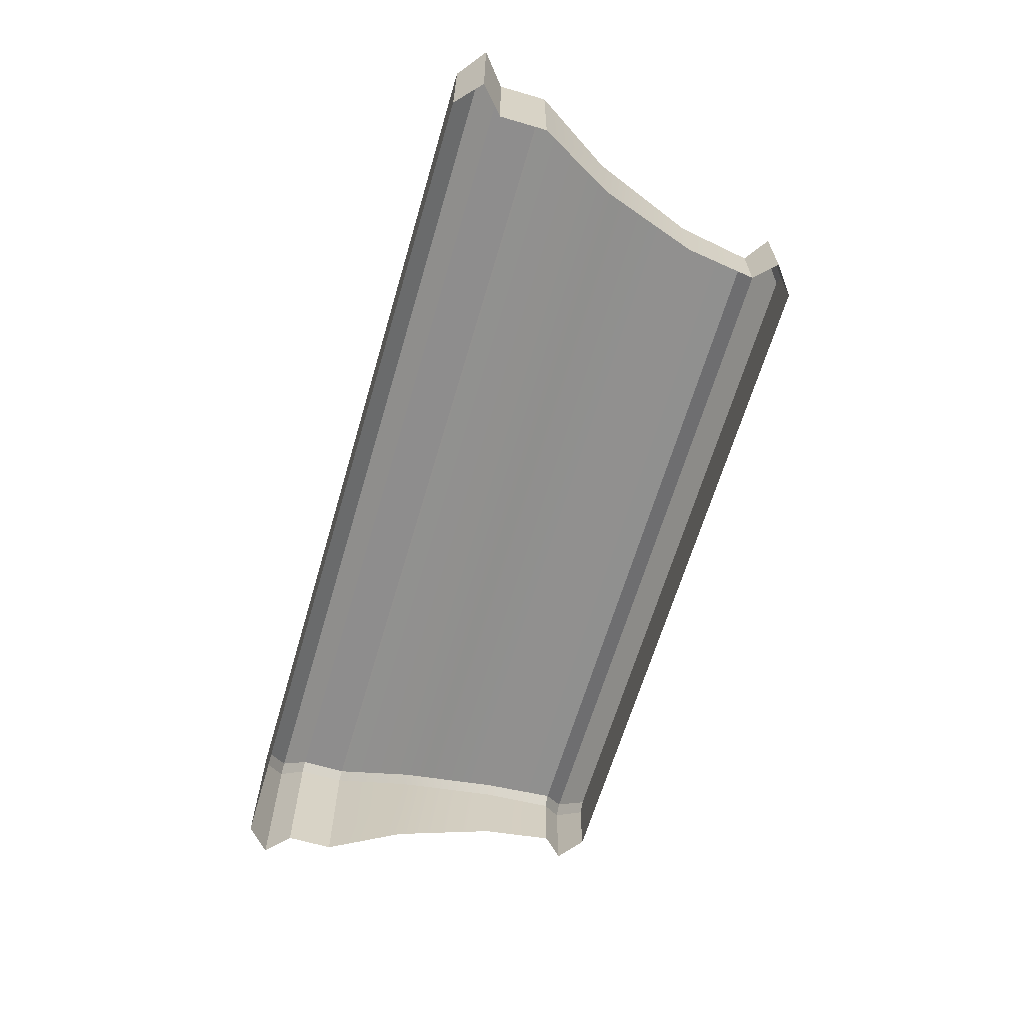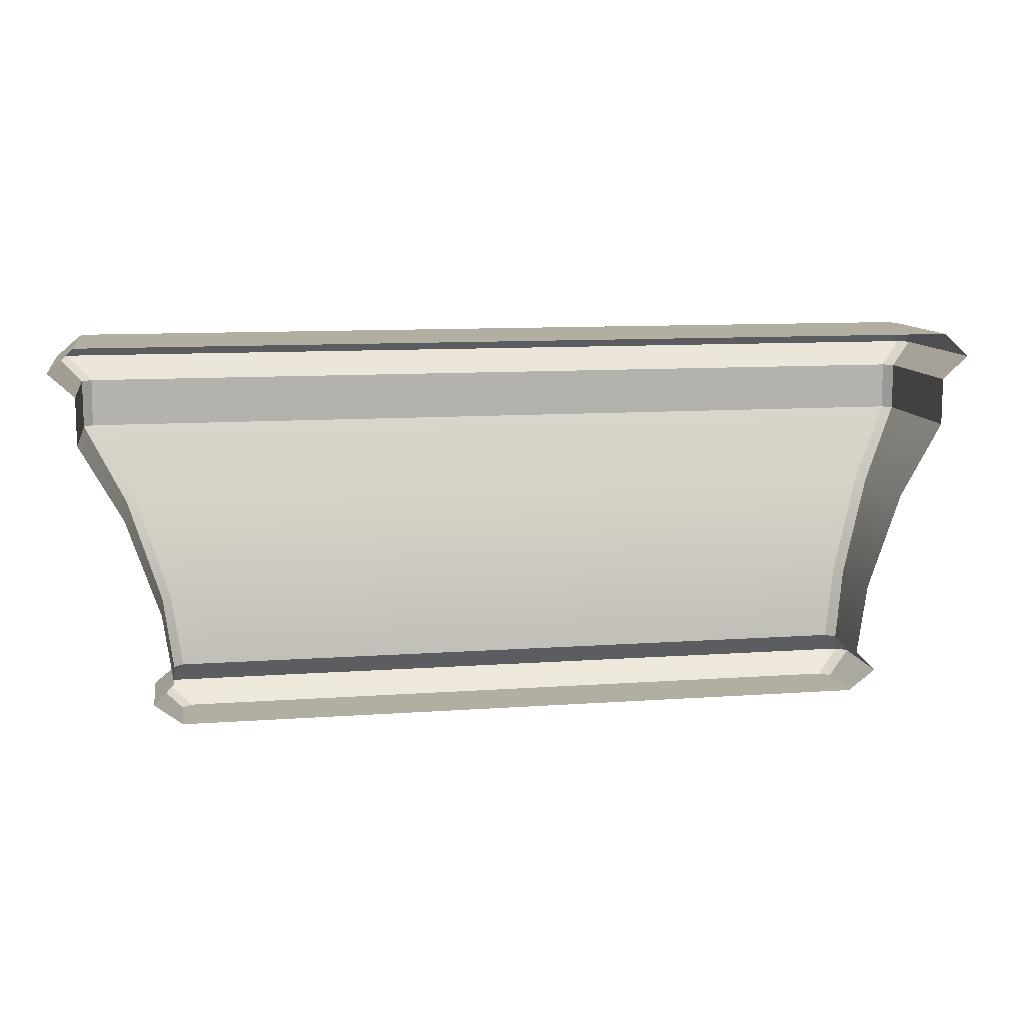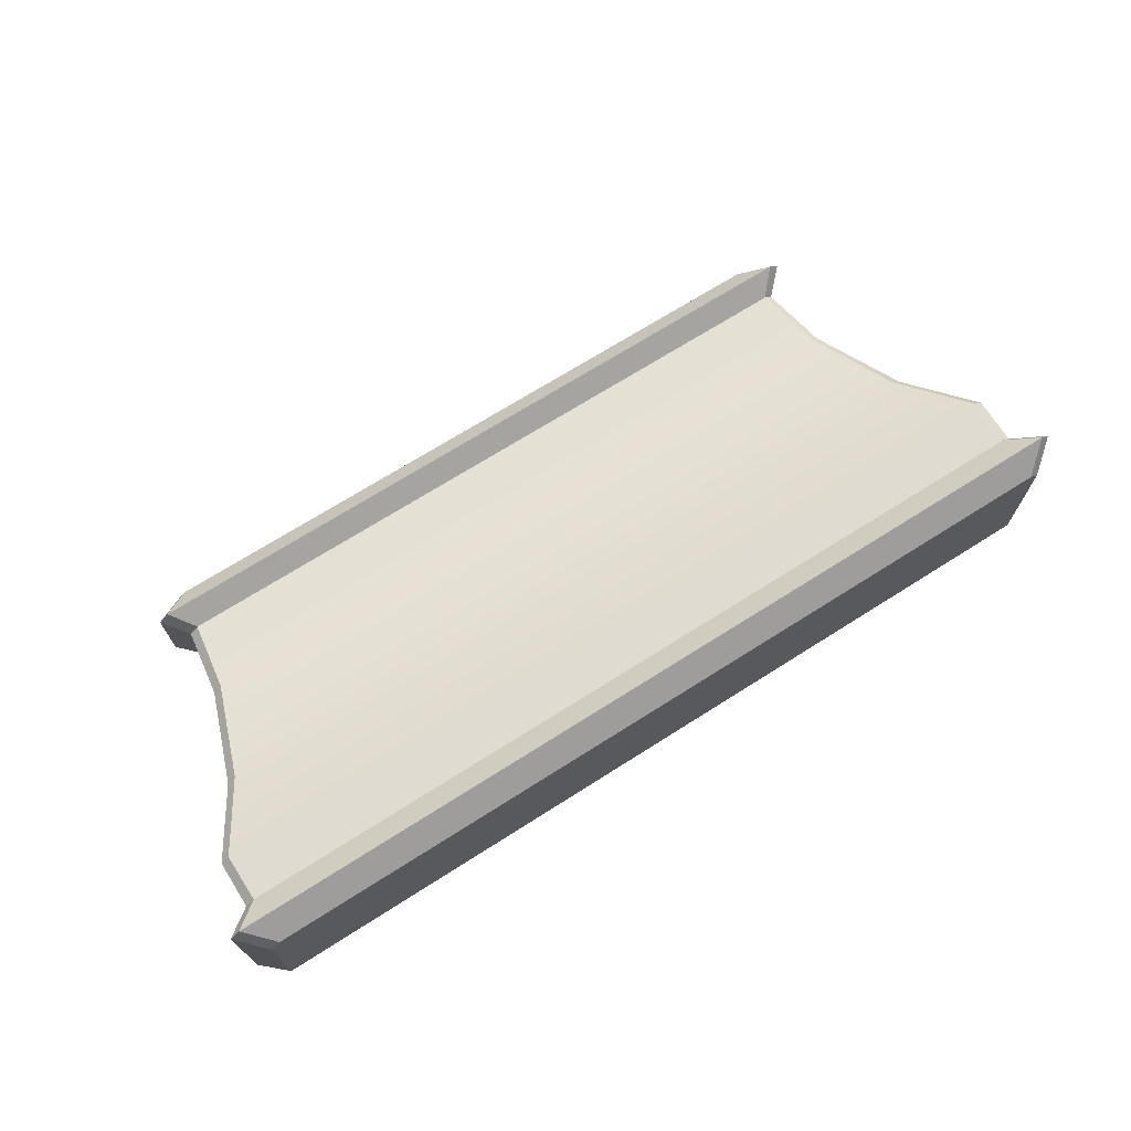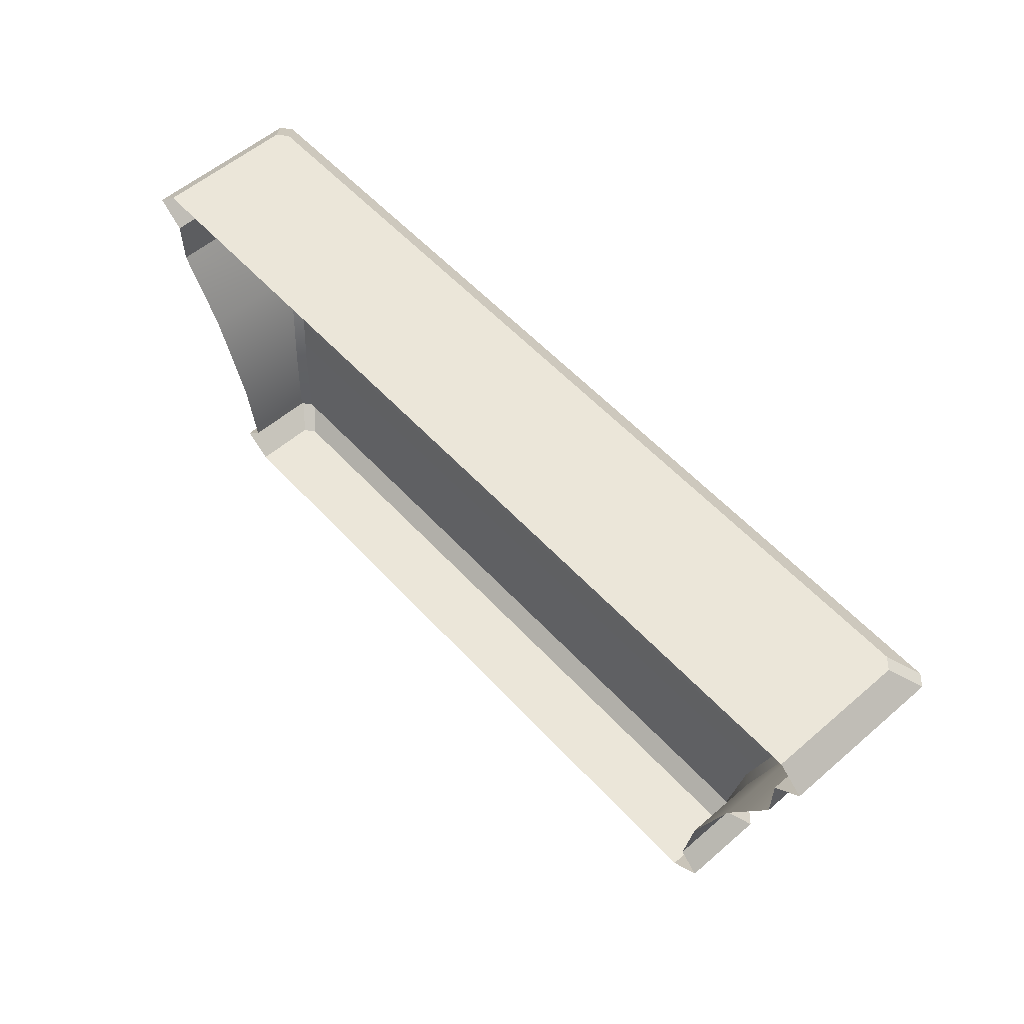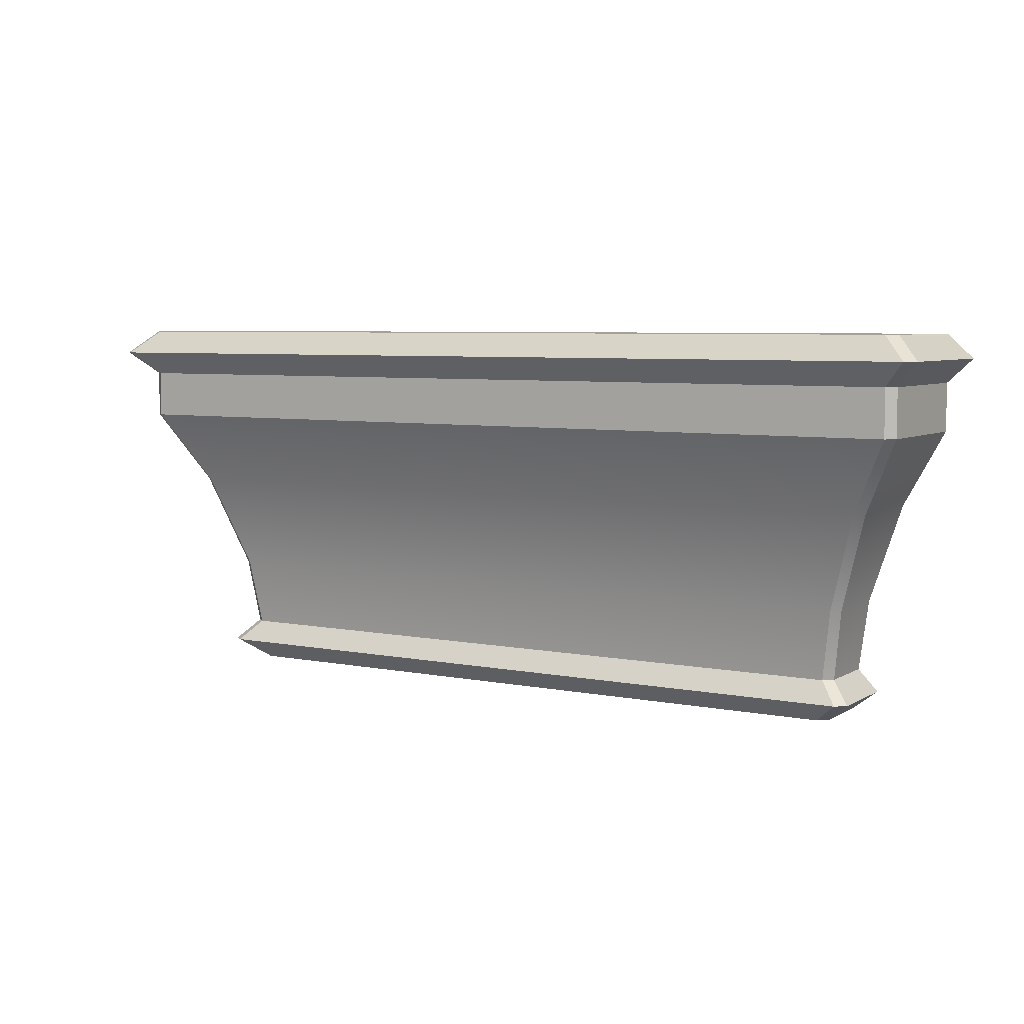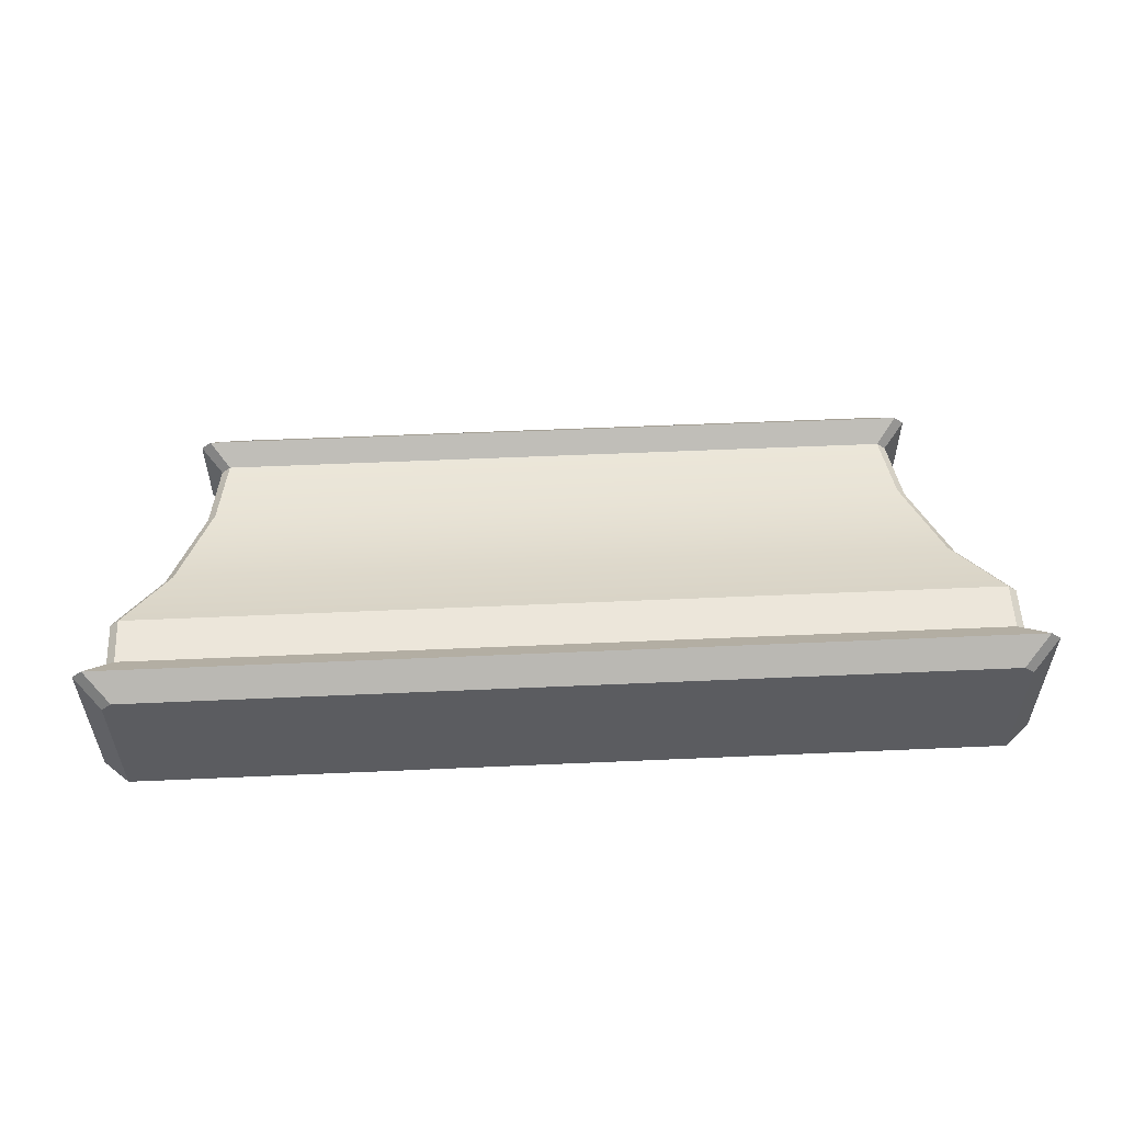
<metadata>
{"format":"obj","ext":"obj","renderer":"f3d","projection":"perspective","resolution":1024,"background":"white","views":[{"elev":-64.7,"azim":-106.4,"up":"+Z"},{"elev":10.7,"azim":169.9,"up":"+Y"},{"elev":70.1,"azim":147.6,"up":"+Z"},{"elev":56.6,"azim":-131.9,"up":"+Y"},{"elev":5.9,"azim":31.3,"up":"+Y"},{"elev":54.4,"azim":177.3,"up":"+Z"}]}
</metadata>
<code>
v 3.3 0.3869 -0.1698
v 3.3 0.3869 -0.7808
v 3.39 1.033 -0.7808
v 3.39 1.033 -0.08763
v 3.215 0.3869 -0.09661
v 3.31 1.033 -0.01899
v -3.31 1.033 -0.01899
v -3.215 0.3869 -0.09661
v 3.994 3.06 0.5762
v -3.994 3.06 0.5762
v -3.998 2.623 0.5762
v 3.998 2.623 0.5762
v -4.079 3.06 0.5027
v -4.079 3.06 -0.7808
v -4.079 2.623 -0.7808
v -4.079 2.623 0.5062
v 3.234 0 -0.2281
v 3.234 0 -0.7808
v 3.488 0.1934 -0.7808
v 3.488 0.1934 -0.01575
v 3.148 0 -0.1535
v 3.393 0.1934 0.06605
v -3.393 0.1934 0.06605
v -3.148 0 -0.1535
v 4.079 3.06 0.5027
v 4.079 3.06 -0.7808
v 4.315 3.278 -0.7808
v 4.315 3.278 0.6995
v 4.221 3.278 0.7808
v -4.221 3.278 0.7808
v 4.079 3.496 -0.7808
v 4.079 3.496 0.4949
v 3.985 3.496 0.5762
v -3.985 3.496 0.5762
v 3.694 1.933 0.1725
v 3.694 1.933 -0.7808
v 4.079 2.623 -0.7808
v 4.079 2.623 0.5062
v 3.611 1.933 0.2439
v -3.611 1.933 0.2439
v -3.39 1.033 -0.08763
v -3.3 0.3869 -0.1698
v -3.488 0.1934 -0.01575
v -3.234 0 -0.2281
v -4.315 3.278 0.6995
v -4.079 3.496 0.4949
v -3.694 1.933 0.1725
v -4.079 3.496 -0.7808
v -3.39 1.033 -0.7808
v -3.3 0.3869 -0.7808
v -3.488 0.1934 -0.7808
v -3.234 0 -0.7808
v -4.315 3.278 -0.7808
v -3.694 1.933 -0.7808
f 1 2 3
f 1 3 4
f 5 6 7
f 5 7 8
f 9 10 11
f 9 11 12
f 13 14 15
f 13 15 16
f 17 18 19
f 17 19 20
f 21 22 23
f 21 23 24
f 19 2 1
f 19 1 20
f 22 5 8
f 22 8 23
f 25 26 27
f 25 27 28
f 9 29 30
f 9 30 10
f 27 31 32
f 27 32 28
f 29 33 34
f 29 34 30
f 35 36 37
f 35 37 38
f 39 12 11
f 39 11 40
f 4 3 36
f 4 36 35
f 6 39 40
f 6 40 7
f 1 4 6
f 1 6 5
f 7 41 42
f 7 42 8
f 25 9 12
f 25 12 38
f 10 13 16
f 10 16 11
f 22 20 1
f 22 1 5
f 42 43 23
f 42 23 8
f 22 21 17
f 22 17 20
f 44 24 23
f 44 23 43
f 25 28 29
f 25 29 9
f 30 45 13
f 30 13 10
f 32 33 29
f 32 29 28
f 30 34 46
f 30 46 45
f 35 38 12
f 35 12 39
f 11 16 47
f 11 47 40
f 4 35 39
f 4 39 6
f 40 47 41
f 40 41 7
f 46 34 33
f 46 33 31
f 33 32 31
f 48 46 31
f 42 41 49
f 42 49 50
f 25 38 37
f 25 37 26
f 44 43 51
f 44 51 52
f 51 43 42
f 51 42 50
f 13 45 53
f 13 53 14
f 53 45 46
f 53 46 48
f 47 16 15
f 47 15 54
f 41 47 54
f 41 54 49
f 17 44 52
f 17 52 18
f 44 17 21
f 44 21 24

</code>
